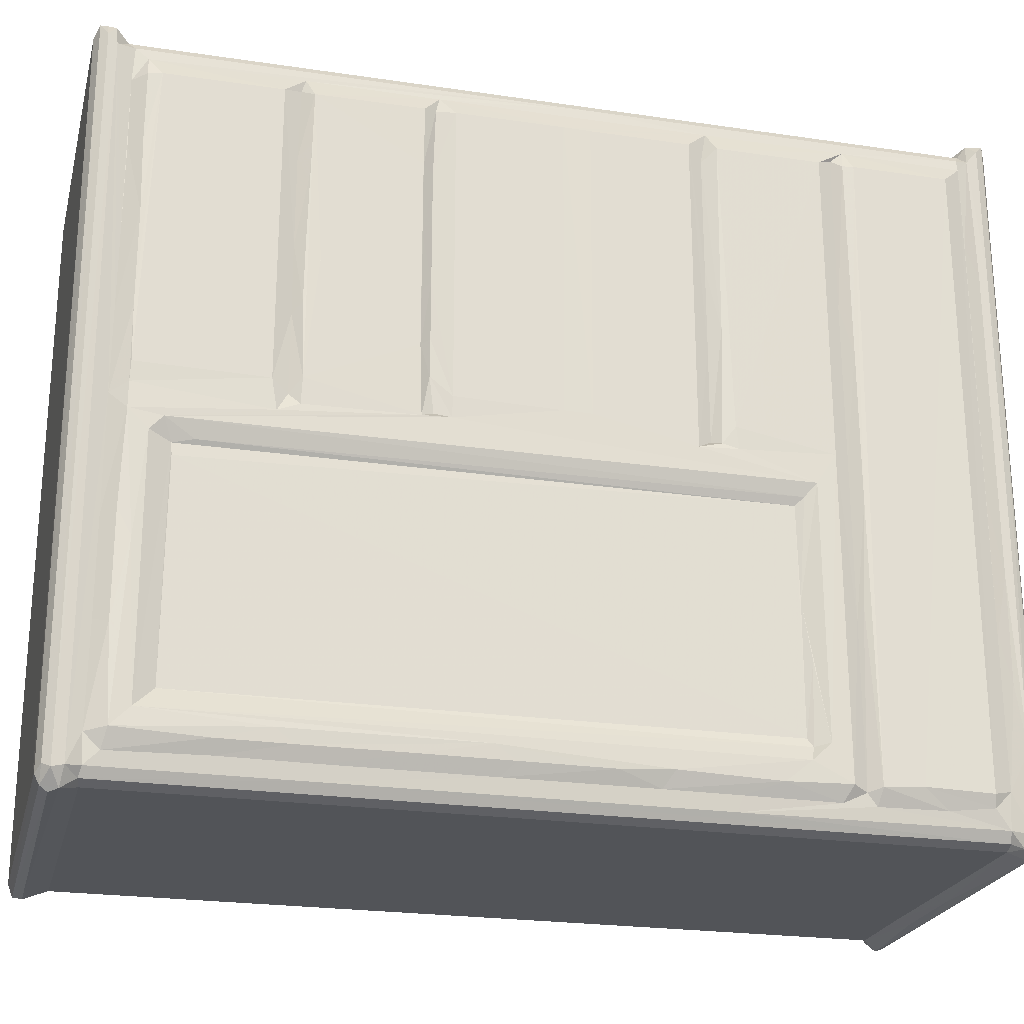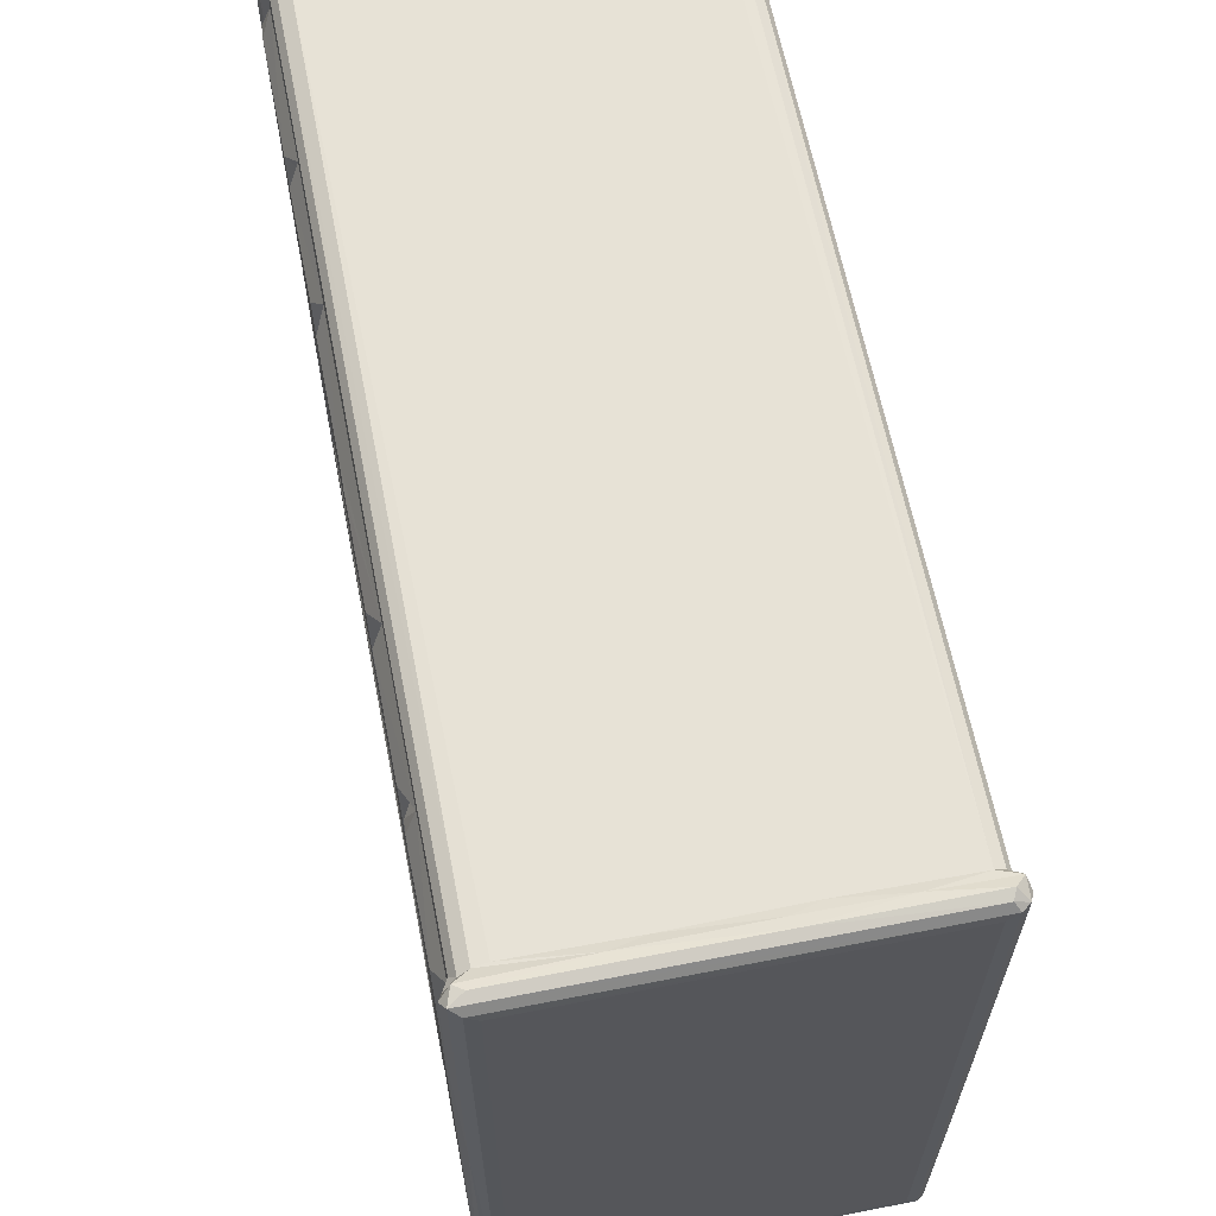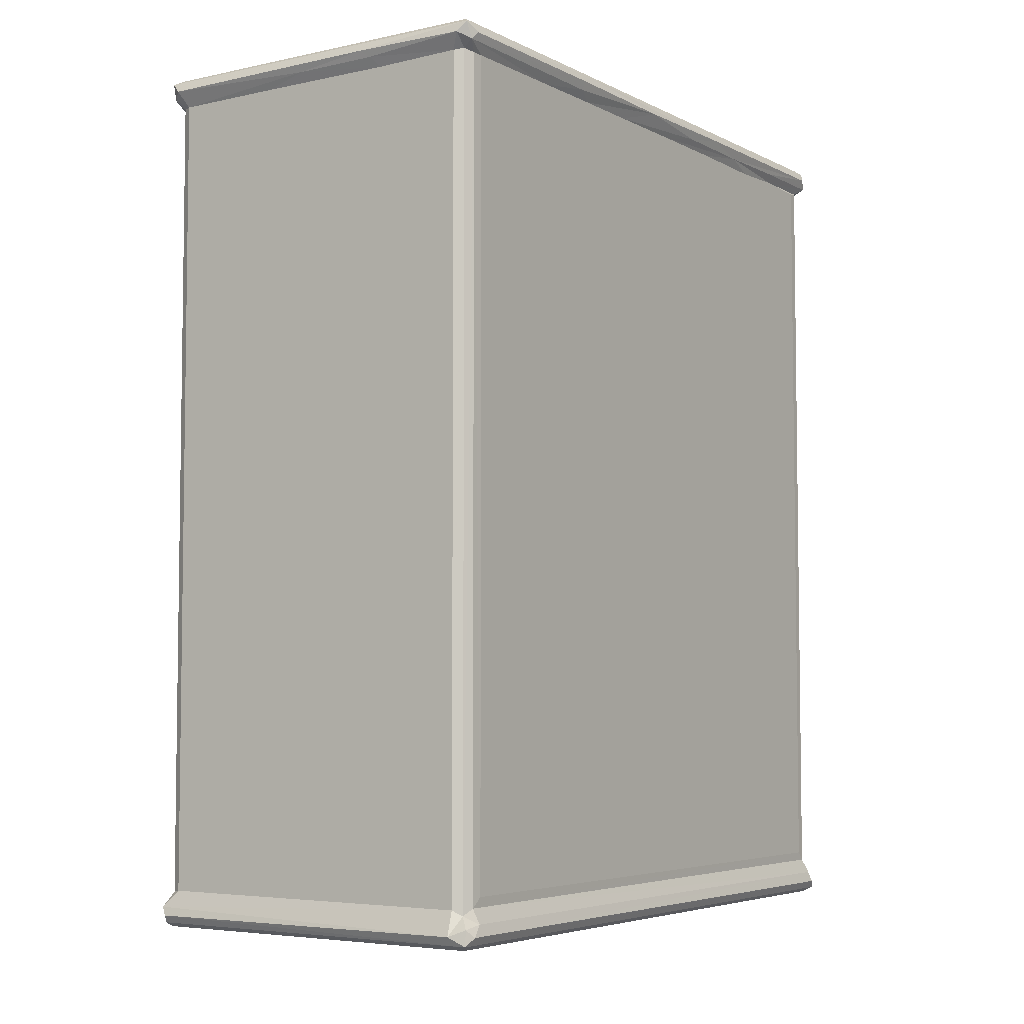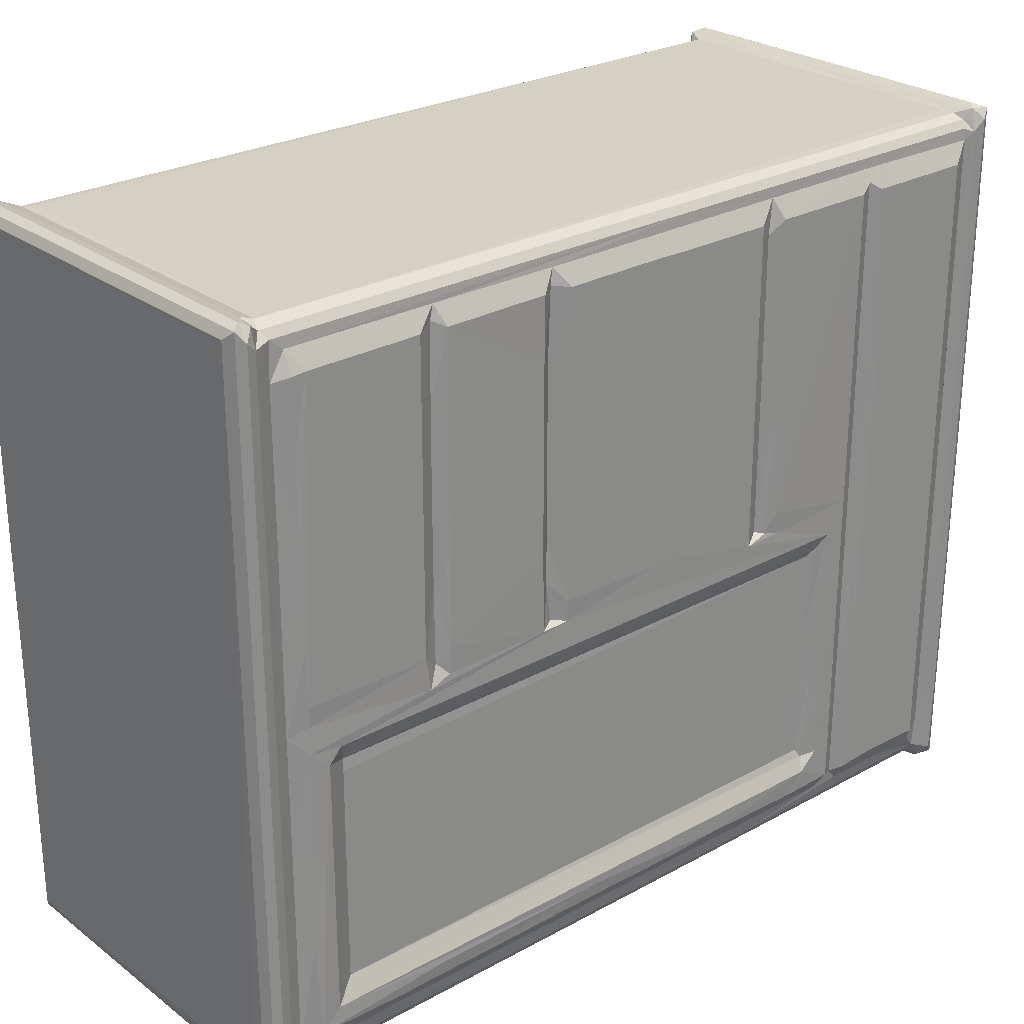
<metadata>
{"format":"obj","ext":"obj","renderer":"f3d","projection":"perspective","resolution":1024,"background":"white","views":[{"elev":-23.4,"azim":-104.0,"up":"+Y"},{"elev":63.4,"azim":-11.2,"up":"+Y"},{"elev":-5.0,"azim":34.1,"up":"+Z"},{"elev":26.3,"azim":-130.8,"up":"+Y"}]}
</metadata>
<code>
v -0.2057 -0.4085 -0.4942
v -0.2162 -0.3907 -0.4942
v -0.2218 -0.3948 -0.4858
v -0.2089 -0.4109 -0.4764
v -0.2032 -0.4138 -0.4859
v -0.2053 -0.3978 -0.4995
v -0.2182 -0.3909 -0.4734
v -0.2029 -0.3985 -0.4598
v -0.1926 -0.3866 -0.5
v -0.21 -0.3881 -0.4574
v -0.1919 -0.4039 -0.4578
v -0.2123 -0.3564 -0.4591
v -0.2131 -0.3733 -0.442
v -0.223 -0.3525 -0.4374
v -0.2101 -0.3881 -0.2437
v -0.2135 -0.3709 -0.3383
v -0.2221 -0.3564 -0.3404
v -0.2231 -0.3416 -0.2833
v 0.1977 -0.4139 -0.4845
v 0.196 -0.4039 -0.4579
v 0.2064 -0.3963 -0.4999
v -0.1919 -0.4039 0.4637
v -0.2217 -0.3565 -0.2644
v -0.2133 -0.3714 -0.2366
v -0.2231 -0.3411 -0.07195
v -0.2218 -0.3563 -0.1456
v -0.2029 -0.3985 0.464
v -0.2102 -0.388 0.1743
v -0.2132 -0.3713 -0.06538
v -0.2216 -0.3564 -0.04952
v -0.2133 -0.3712 0.09702
v -0.2119 -0.2463 -0.458
v -0.2214 -0.249 -0.4428
v -0.2231 -0.1623 -0.4276
v -0.2224 -0.3316 -0.4168
v -0.212 -0.3091 -0.3951
v -0.2118 -0.1389 -0.458
v -0.2213 -0.1342 -0.443
v -0.212 -0.06979 -0.3935
v -0.2228 -0.04901 -0.418
v -0.2113 -0.0562 -0.3942
v -0.216 0.4086 -0.4943
v -0.2119 -0.009666 -0.4584
v -0.204 0.399 -0.4999
v -0.2228 -0.02833 -0.4398
v -0.219 0.3874 -0.4757
v -0.2218 0.000482 -0.4398
v -0.2224 -0.03331 -0.4036
v -0.2145 -0.05148 -0.3718
v -0.2227 -0.01441 -0.2943
v -0.2121 -0.3077 0.2487
v -0.2153 -0.3171 0.2543
v -0.212 -0.05629 0.248
v -0.2155 0.007655 -0.2827
v -0.2223 -0.00482 -0.2708
v -0.2223 -0.002995 -0.1485
v -0.2221 -0.002016 -0.1172
v -0.2157 0.003136 -0.135
v -0.2226 -0.03219 0.2702
v -0.2225 -0.01243 0.01194
v -0.222 -0.3568 0.05151
v -0.2226 -0.3532 0.1086
v -0.2133 -0.3715 0.1791
v -0.222 -0.3566 0.2209
v -0.223 -0.3331 0.2495
v -0.2131 -0.3717 0.2831
v -0.2227 -0.3544 0.2924
v -0.2142 -0.3598 0.3085
v -0.213 -0.3731 0.3191
v -0.2228 -0.3551 0.3228
v -0.2104 -0.3869 0.4618
v -0.2133 -0.3721 0.3949
v -0.2227 -0.3518 0.367
v -0.2164 -0.3666 0.4444
v -0.2228 -0.3534 0.4421
v -0.2116 -0.4053 0.4743
v -0.2219 -0.3928 0.4814
v -0.2145 -0.4066 0.4943
v -0.2009 -0.4139 0.4819
v -0.2058 -0.3983 0.4989
v -0.193 -0.3858 0.5
v -0.2118 -0.3469 0.4642
v -0.222 -0.3049 0.4824
v -0.06525 -0.4039 0.4641
v 0.07371 -0.4137 0.4833
v -0.01413 -0.4101 0.4747
v 0.2163 -0.4086 0.4928
v 0.208 -0.3982 0.4989
v 0.09533 -0.4039 0.4637
v 0.1963 -0.3865 0.4999
v -0.2121 -0.1617 0.2496
v -0.2165 -0.2263 0.2578
v -0.2228 -0.3134 0.2707
v -0.2144 -0.1777 0.3089
v -0.2187 -0.1613 0.3149
v -0.222 -0.04783 0.3213
v -0.2229 0.3564 0.3331
v -0.2229 0.01889 0.03001
v -0.2167 -0.04727 0.2573
v -0.2227 -0.005286 0.1429
v -0.2222 -0.002969 0.1867
v -0.2149 0.004519 0.1584
v -0.2214 0.001809 0.1687
v -0.2226 0.002289 0.2925
v -0.2144 0.001431 0.309
v -0.2167 0.02397 0.4926
v -0.2119 -0.1798 0.464
v -0.2179 -0.2333 0.4742
v -0.2227 0.3566 0.4421
v -0.2186 -0.1154 0.475
v -0.2217 -0.1018 0.4832
v -0.2121 0.3774 0.4634
v -0.2119 -0.02326 0.4642
v -0.2187 0.06558 0.475
v -0.2217 0.06974 0.4832
v -0.1929 0.3895 0.4999
v -0.2228 0.02231 -0.4389
v -0.2119 0.08236 -0.4582
v -0.2224 0.0845 -0.4405
v -0.2227 0.02033 -0.3001
v -0.2228 0.3563 -0.4274
v -0.2118 0.174 -0.4578
v -0.2223 0.1913 -0.4405
v -0.2217 0.3966 -0.4859
v -0.2119 0.2728 -0.4574
v -0.2214 0.2744 -0.4426
v -0.2119 0.3495 -0.4582
v -0.2219 0.3546 -0.4426
v -0.2226 0.3568 -0.2999
v 0.2065 0.399 -0.4999
v -0.2228 0.02467 -0.2695
v -0.2139 0.09787 -0.2823
v -0.2209 0.1106 -0.2723
v -0.2227 0.07604 -0.1509
v -0.223 0.1607 -0.2559
v -0.214 0.1777 -0.2827
v -0.2212 0.1784 -0.2715
v -0.2145 0.04507 -0.1393
v -0.2229 0.02164 -0.1166
v -0.214 0.0874 -0.1389
v -0.2223 0.1377 -0.1506
v -0.2226 0.01935 -0.001164
v -0.2141 0.1537 -0.1389
v -0.2222 0.2034 -0.1502
v -0.2228 0.3565 -0.1165
v -0.2224 0.357 0.001751
v -0.2214 0.2544 -0.2707
v -0.2141 0.2813 -0.2826
v -0.2225 0.2959 -0.2689
v -0.2228 0.3559 -0.268
v -0.2133 0.3626 -0.2811
v -0.2225 0.2885 -0.1507
v -0.2226 0.3568 -0.15
v -0.2142 0.2179 -0.139
v -0.2141 0.2822 -0.1389
v -0.2123 0.3773 -0.1326
v -0.2147 0.36 -0.1366
v -0.211 0.3897 -0.4561
v -0.2122 0.3779 -0.4422
v -0.2152 0.4085 -0.4771
v -0.2046 0.3983 -0.4629
v -0.2095 0.4132 -0.4858
v -0.1909 0.4093 -0.4724
v -0.1918 0.4038 -0.4572
v 0.2057 0.4131 -0.4858
v 0.1971 0.4032 -0.4566
v 0.2091 0.4101 -0.4749
v 0.1858 0.4039 -0.4459
v -0.212 0.3777 -0.2766
v -0.211 0.3899 0.04215
v -0.179 0.404 0.4621
v -0.1937 0.4032 0.464
v -0.2119 0.3783 0.1653
v -0.06113 0.4039 0.4636
v -0.2228 0.3564 0.03154
v -0.2221 0.1353 0.1723
v -0.215 0.1104 0.1587
v -0.2227 0.3565 0.1425
v -0.2151 0.2069 0.1585
v -0.2229 0.02181 0.1836
v -0.222 0.1239 0.3211
v -0.2147 0.1809 0.3087
v -0.2228 0.3562 0.1745
v -0.2227 0.3563 0.2925
v -0.215 0.3406 0.1585
v -0.2145 0.3644 0.3094
v -0.2219 0.356 0.3204
v -0.2119 0.1484 0.4642
v -0.2187 0.2371 0.475
v -0.2217 0.2413 0.4832
v -0.2119 0.277 0.4642
v -0.2057 0.4005 0.4989
v -0.2172 0.386 0.4724
v -0.216 0.409 0.4928
v -0.2215 0.399 0.4831
v -0.2047 0.3982 0.4671
v -0.211 0.3899 0.4627
v -0.2119 0.3787 0.3248
v 0.1956 0.4039 0.4638
v -0.2102 0.4101 0.4753
v -0.2004 0.4129 0.4831
v -0.09613 0.4091 0.4725
v 0.2079 0.4005 0.4989
v 0.04438 0.413 0.4831
v 0.03908 0.4082 0.4714
v 0.06942 0.4038 0.462
v 0.2162 -0.4079 -0.4943
v 0.2061 -0.3978 -0.464
v 0.2162 -0.4068 -0.4768
v 0.2213 -0.3971 -0.4854
v 0.2178 -0.3839 -0.4731
v 0.2114 -0.3872 -0.4566
v 0.2121 -0.3745 -0.4455
v 0.2113 -0.3875 0.4641
v 0.2121 -0.3751 0.4637
v 0.2059 -0.398 0.4674
v 0.1957 -0.4039 0.4653
v 0.2121 0.3789 -0.4461
v 0.2177 0.3951 -0.4733
v 0.2114 0.3896 -0.4566
v 0.2162 0.4083 -0.4945
v 0.08565 -0.4104 0.475
v 0.2063 -0.4133 0.4815
v 0.2181 -0.4015 0.4746
v 0.221 -0.3933 0.4832
v 0.212 -0.1565 0.4638
v 0.212 0.0323 0.4635
v 0.1964 0.3895 0.4999
v 0.2119 -0.2468 0.4634
v 0.217 -0.1582 0.4927
v 0.2211 -0.1748 0.4831
v 0.2177 -0.1756 0.473
v 0.212 -0.07497 0.4634
v 0.2213 -0.01391 0.4814
v 0.2212 0.3984 -0.4855
v 0.2121 0.3787 0.4613
v 0.206 0.3983 -0.4605
v 0.2113 0.3898 0.4633
v 0.212 0.1339 0.4631
v 0.212 0.2425 0.4613
v 0.2211 0.1441 0.4831
v 0.2176 0.08919 0.473
v 0.217 0.4011 0.4927
v 0.217 0.2014 0.4722
v 0.212 0.3137 0.4638
v 0.2211 0.3964 0.4831
v 0.2176 0.3037 0.473
v 0.206 0.3983 0.4634
v 0.1391 0.4088 0.4721
v 0.2024 0.4092 0.4926
v 0.2168 0.407 0.4726
v 0.2065 0.4127 0.4829
f 1 3 2
f 1 4 3
f 1 5 4
f 1 2 6
f 4 8 7
f 4 7 3
f 8 10 7
f 8 4 11
f 7 10 12
f 10 13 12
f 14 12 13
f 8 15 10
f 10 16 13
f 13 17 14
f 13 16 17
f 10 15 16
f 17 18 14
f 5 19 4
f 8 11 22
f 17 23 18
f 17 16 23
f 15 24 16
f 16 24 23
f 23 25 18
f 23 24 26
f 23 26 25
f 8 27 15
f 8 22 27
f 27 28 15
f 15 29 24
f 24 29 26
f 15 28 29
f 26 29 30
f 26 30 25
f 28 31 29
f 11 20 22
f 7 12 32
f 12 14 33
f 12 33 32
f 33 14 34
f 14 18 35
f 14 35 34
f 7 32 37
f 33 34 38
f 33 38 32
f 34 35 40
f 35 41 40
f 35 36 41
f 38 37 32
f 2 3 42
f 2 42 6
f 7 37 43
f 37 45 43
f 45 37 38
f 36 39 41
f 7 43 46
f 3 7 46
f 6 44 9
f 38 34 45
f 45 34 40
f 45 47 43
f 40 41 48
f 40 48 45
f 48 41 49
f 48 50 45
f 45 50 47
f 21 9 44
f 18 25 35
f 35 52 36
f 36 51 39
f 52 51 36
f 51 53 39
f 50 55 54
f 39 53 41
f 48 56 50
f 50 56 55
f 56 57 58
f 48 57 56
f 48 59 57
f 59 60 57
f 31 61 29
f 29 61 30
f 30 61 25
f 61 62 25
f 61 31 62
f 28 63 31
f 62 31 64
f 64 31 63
f 64 65 62
f 28 66 63
f 64 63 66
f 64 66 67
f 28 68 66
f 64 67 65
f 67 66 68
f 28 69 68
f 68 69 70
f 27 71 28
f 28 71 69
f 71 72 69
f 70 72 73
f 70 69 72
f 72 71 74
f 72 74 73
f 74 75 73
f 27 76 71
f 27 22 76
f 76 78 77
f 76 79 78
f 77 71 76
f 79 76 22
f 74 82 75
f 74 71 82
f 71 77 82
f 82 77 83
f 77 78 83
f 79 85 78
f 79 86 85
f 79 22 86
f 78 87 80
f 85 87 78
f 86 22 84
f 87 88 80
f 80 88 81
f 84 22 89
f 88 90 81
f 25 62 35
f 35 65 52
f 62 65 35
f 91 53 51
f 51 52 92
f 65 93 52
f 65 67 93
f 67 68 94
f 52 93 92
f 70 95 68
f 95 70 96
f 95 94 68
f 51 92 91
f 92 93 91
f 96 70 97
f 70 73 97
f 48 99 59
f 48 49 99
f 41 53 49
f 59 100 60
f 59 101 100
f 100 101 103
f 100 103 102
f 91 99 53
f 91 93 59
f 93 67 104
f 67 94 104
f 91 59 99
f 93 104 59
f 95 96 94
f 99 49 53
f 59 104 101
f 104 94 105
f 96 105 94
f 78 80 106
f 83 78 106
f 107 82 108
f 83 108 82
f 107 108 110
f 108 83 110
f 110 83 111
f 83 106 111
f 73 75 109
f 82 107 112
f 75 82 112
f 112 107 113
f 110 113 107
f 110 111 114
f 110 114 113
f 114 111 115
f 111 106 115
f 81 90 116
f 43 119 118
f 47 117 119
f 47 119 43
f 46 43 118
f 119 117 121
f 42 44 6
f 119 123 118
f 123 122 118
f 46 118 122
f 42 3 124
f 3 46 124
f 123 125 122
f 123 126 125
f 46 122 127
f 122 125 127
f 126 123 121
f 119 121 123
f 126 128 125
f 126 121 128
f 128 127 125
f 117 120 121
f 50 120 47
f 47 120 117
f 50 54 120
f 54 55 131
f 120 54 132
f 131 132 54
f 131 133 132
f 55 56 131
f 131 56 134
f 120 132 129
f 133 131 135
f 129 132 136
f 133 136 132
f 133 135 137
f 133 137 136
f 56 58 138
f 56 138 134
f 57 138 58
f 57 139 138
f 139 140 138
f 138 140 134
f 60 142 57
f 57 142 139
f 134 140 143
f 134 143 141
f 140 139 143
f 134 141 144
f 141 143 144
f 143 139 145
f 139 142 145
f 137 147 136
f 147 148 136
f 137 149 147
f 137 135 149
f 129 136 148
f 135 131 150
f 149 135 150
f 131 134 150
f 121 120 129
f 147 149 148
f 129 148 151
f 149 150 148
f 150 151 148
f 134 152 150
f 152 153 150
f 144 143 154
f 143 145 155
f 143 155 154
f 134 144 152
f 144 154 155
f 144 155 152
f 145 142 146
f 152 157 156
f 152 155 157
f 152 156 153
f 155 145 157
f 46 127 158
f 127 159 158
f 128 159 127
f 128 121 159
f 46 161 160
f 124 46 160
f 42 124 162
f 124 160 162
f 162 160 163
f 161 163 160
f 161 164 163
f 46 158 161
f 121 129 159
f 42 162 165
f 162 163 165
f 163 164 166
f 165 163 167
f 163 166 167
f 129 169 159
f 159 170 158
f 159 169 170
f 129 151 169
f 151 150 169
f 158 170 161
f 150 153 156
f 150 156 169
f 169 156 170
f 157 145 156
f 161 172 164
f 164 172 171
f 145 146 156
f 146 173 156
f 156 173 170
f 164 174 168
f 60 98 142
f 60 100 98
f 103 176 102
f 176 177 102
f 100 102 177
f 142 98 146
f 146 98 175
f 100 178 98
f 100 177 178
f 177 176 179
f 178 177 179
f 103 101 180
f 101 104 180
f 103 180 176
f 96 181 105
f 96 97 181
f 104 105 182
f 181 182 105
f 176 180 183
f 180 184 183
f 180 104 184
f 104 182 184
f 98 178 175
f 178 179 185
f 179 176 185
f 185 176 183
f 184 182 186
f 182 181 187
f 182 187 186
f 181 97 187
f 73 109 97
f 112 113 188
f 114 188 113
f 114 115 189
f 114 189 188
f 189 115 190
f 115 106 190
f 75 112 109
f 80 81 116
f 112 188 191
f 106 80 192
f 80 116 192
f 189 191 188
f 112 191 193
f 106 192 194
f 190 106 194
f 189 190 193
f 189 193 191
f 193 190 195
f 190 194 195
f 146 175 173
f 161 196 172
f 170 196 161
f 175 178 173
f 178 185 173
f 183 173 185
f 173 197 170
f 170 197 196
f 183 198 173
f 183 184 198
f 173 198 197
f 184 186 198
f 186 187 198
f 187 97 198
f 171 174 164
f 97 109 198
f 109 112 198
f 198 112 197
f 112 193 197
f 197 193 196
f 193 195 200
f 193 200 196
f 200 194 201
f 200 195 194
f 196 200 172
f 171 172 202
f 172 200 202
f 200 201 202
f 171 202 174
f 116 203 192
f 192 203 194
f 202 201 204
f 201 194 204
f 174 205 206
f 174 202 205
f 6 9 21
f 1 207 5
f 1 6 207
f 207 6 21
f 4 20 11
f 4 19 20
f 207 19 5
f 19 209 208
f 207 210 209
f 207 209 19
f 210 211 209
f 208 209 211
f 208 211 212
f 19 208 20
f 208 212 214
f 212 213 214
f 208 214 216
f 20 208 216
f 214 213 215
f 211 219 212
f 212 218 213
f 219 220 212
f 212 220 218
f 207 221 210
f 21 221 207
f 21 130 221
f 213 218 215
f 20 217 22
f 20 216 217
f 22 217 89
f 84 89 86
f 86 222 85
f 222 86 89
f 222 89 217
f 222 223 85
f 222 217 223
f 85 223 87
f 223 216 224
f 223 217 216
f 224 225 87
f 224 87 223
f 216 214 224
f 214 215 224
f 215 218 226
f 218 227 226
f 116 90 228
f 215 226 229
f 225 230 87
f 88 87 230
f 215 229 224
f 224 231 225
f 224 232 231
f 229 232 224
f 225 231 230
f 229 226 232
f 233 226 227
f 232 234 231
f 226 234 232
f 226 233 234
f 231 234 230
f 44 130 21
f 210 219 211
f 221 235 210
f 210 235 219
f 42 165 221
f 44 42 221
f 44 221 130
f 166 164 168
f 235 167 219
f 235 221 167
f 165 167 221
f 219 237 220
f 219 167 237
f 167 166 237
f 218 220 238
f 220 237 238
f 218 238 236
f 218 236 227
f 227 236 240
f 227 240 239
f 234 242 241
f 233 242 234
f 233 227 242
f 234 241 230
f 241 243 230
f 88 230 243
f 90 88 228
f 228 88 203
f 242 244 241
f 227 244 242
f 227 239 244
f 88 243 203
f 239 240 244
f 240 245 244
f 244 246 241
f 244 247 246
f 244 245 247
f 241 246 243
f 240 236 245
f 174 199 168
f 174 206 199
f 168 199 166
f 166 199 237
f 238 237 248
f 199 248 237
f 202 204 205
f 206 205 249
f 204 194 250
f 203 250 194
f 205 204 249
f 116 228 203
f 206 249 199
f 245 236 238
f 247 251 246
f 245 251 247
f 245 238 251
f 249 204 252
f 204 250 252
f 249 252 251
f 199 249 251
f 199 251 248
f 238 248 251
f 246 251 243
f 252 243 251
f 252 250 243
f 203 243 250

</code>
